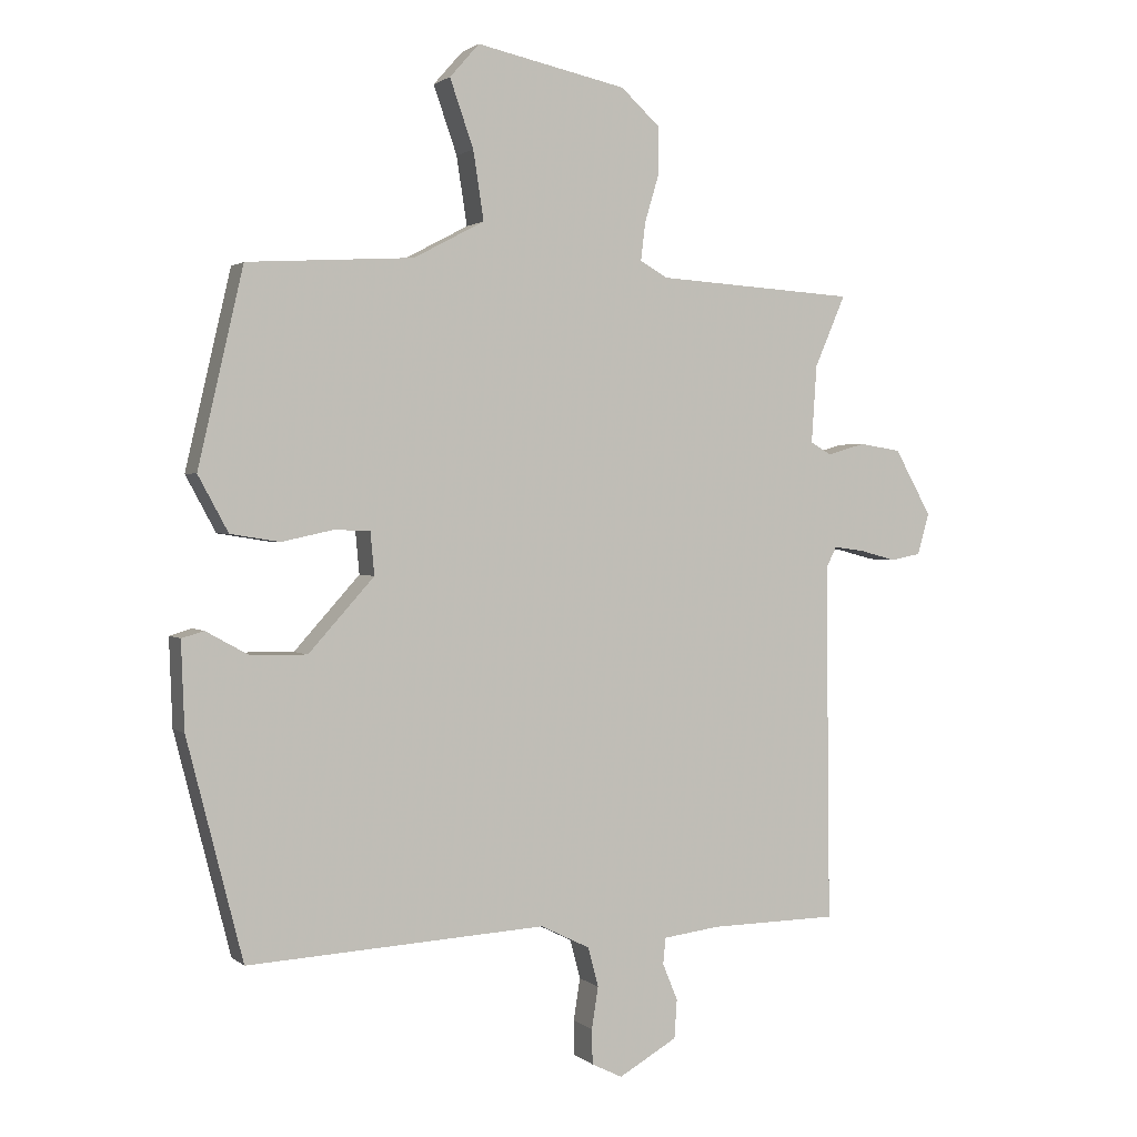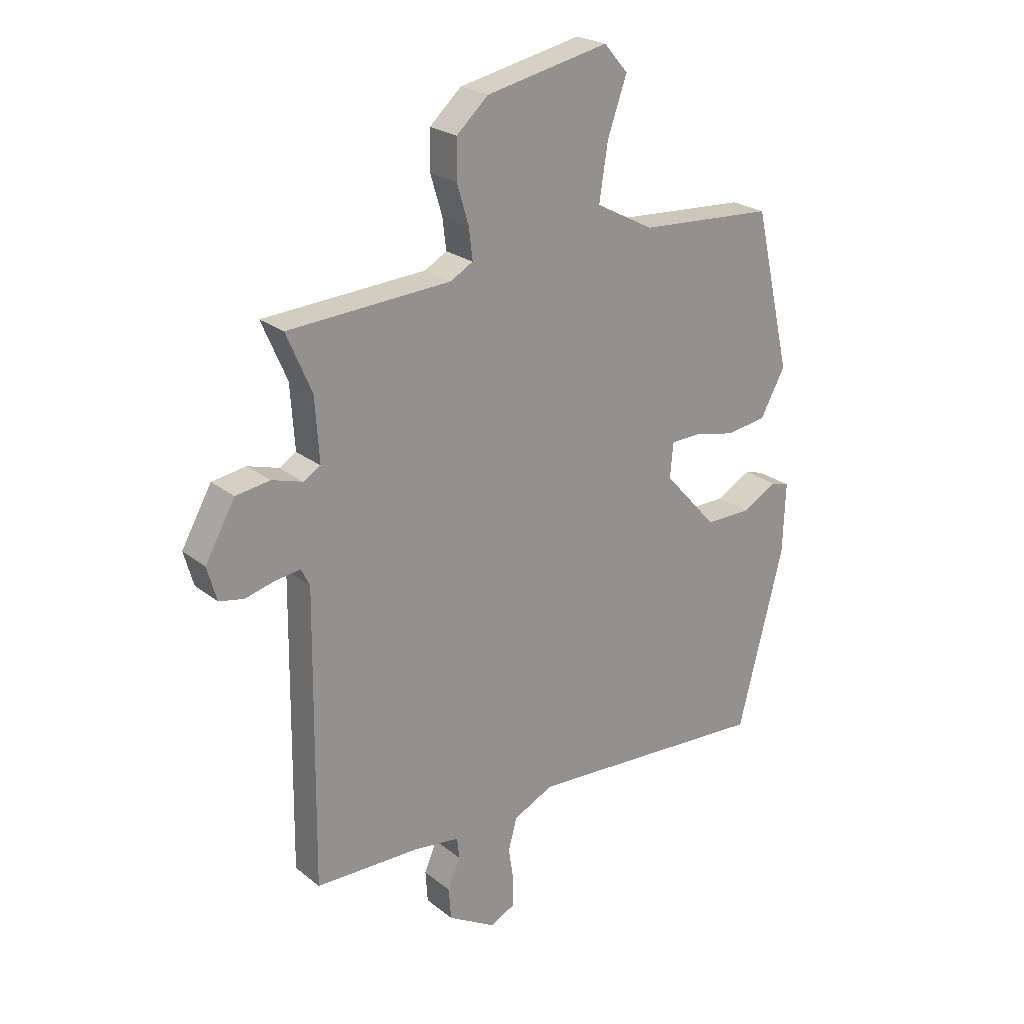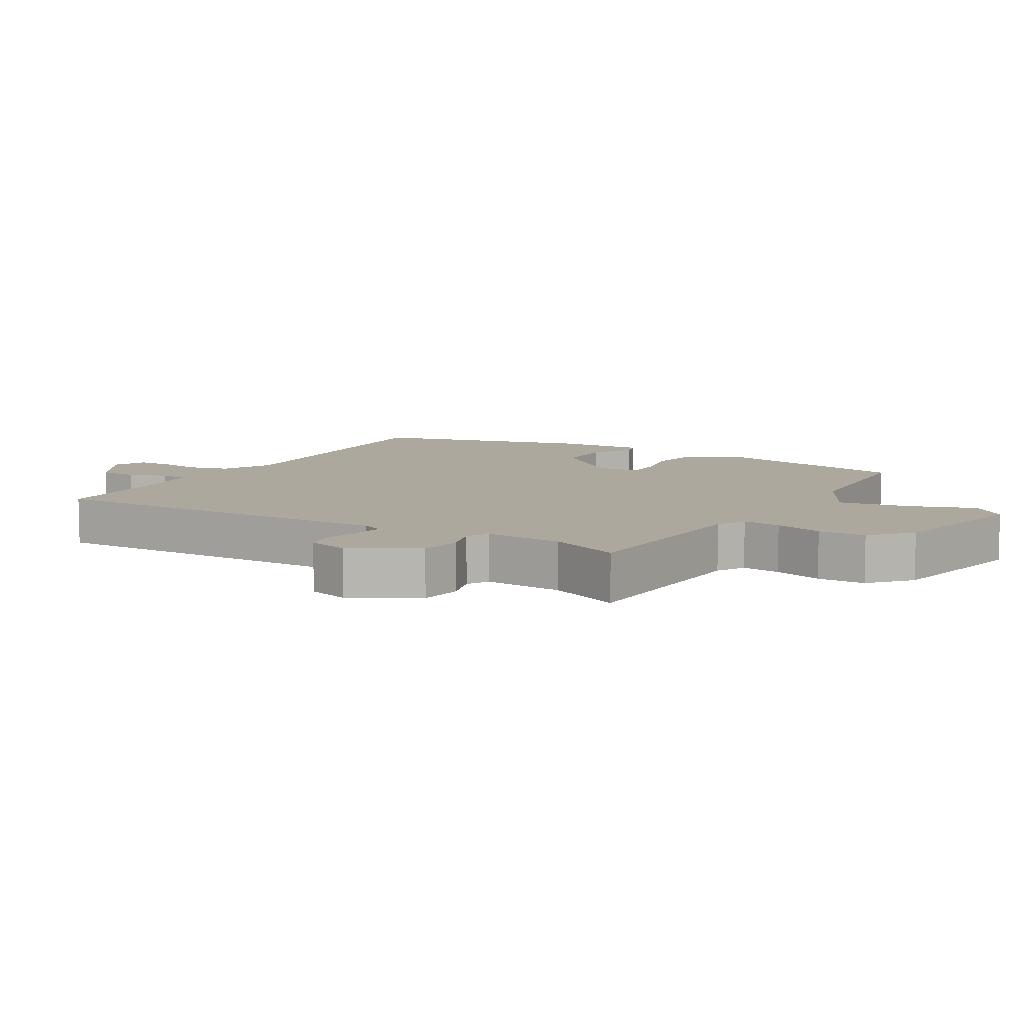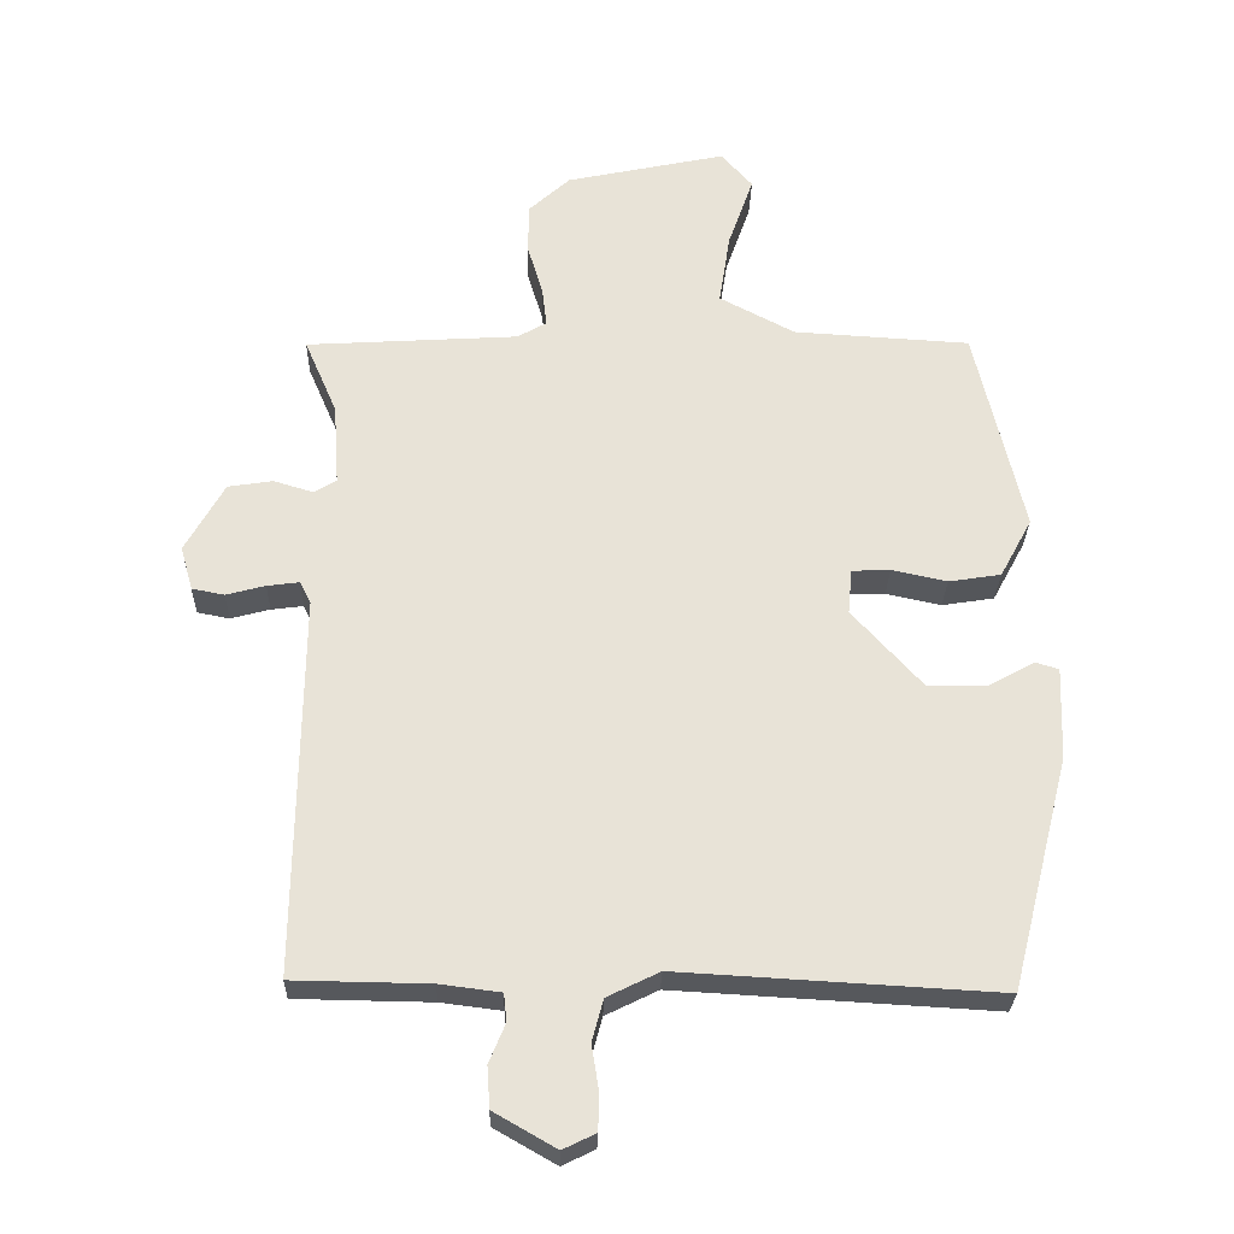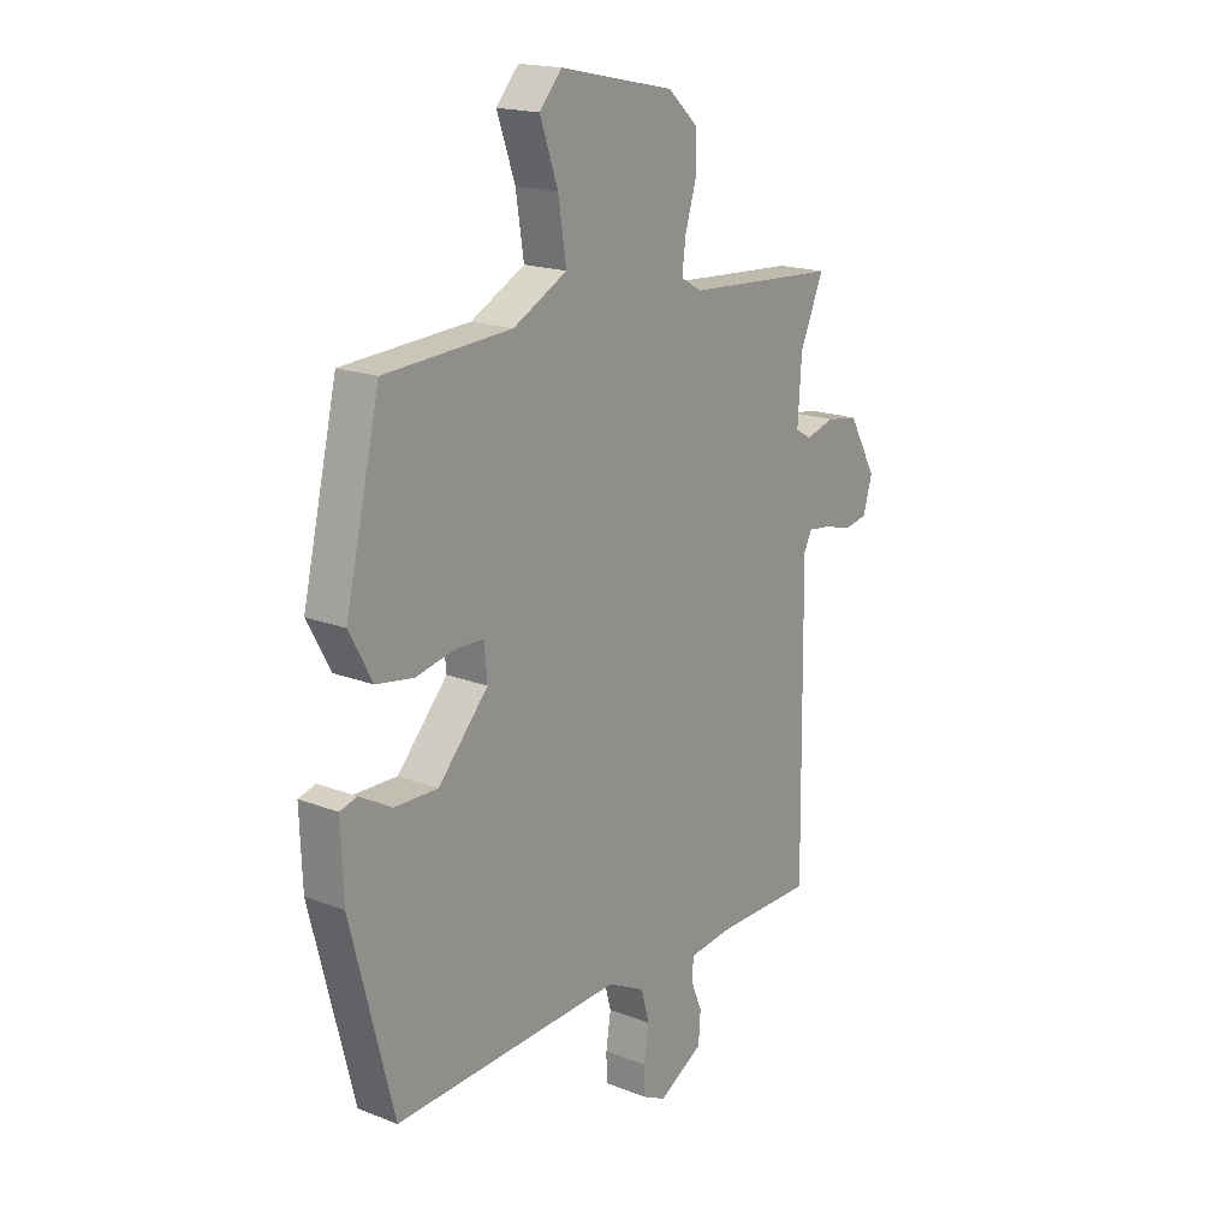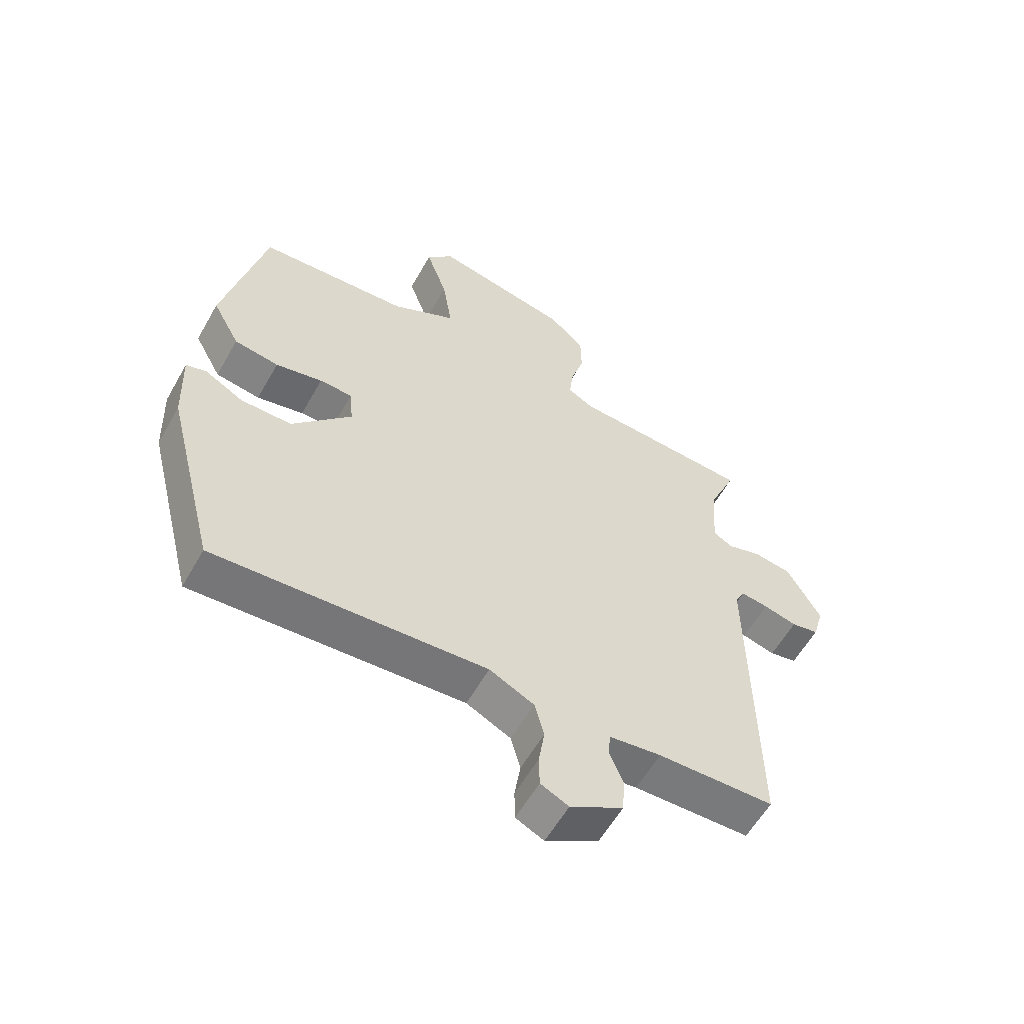
<metadata>
{"format":"obj","ext":"obj","renderer":"f3d","projection":"perspective","resolution":1024,"background":"white","views":[{"elev":1.6,"azim":157.2,"up":"+Z"},{"elev":23.3,"azim":-37.3,"up":"+Z"},{"elev":8.7,"azim":-59.7,"up":"+Y"},{"elev":-27.7,"azim":-1.5,"up":"+Z"},{"elev":18.0,"azim":127.4,"up":"+Z"},{"elev":-58.3,"azim":150.7,"up":"+Z"}]}
</metadata>
<code>
v -0.507 0.07 0.476
v -0.203 0.07 0.495
v -0.161 0.07 0.519
v -0.168 0.07 0.577
v -0.19 0.07 0.65
v -0.189 0.07 0.722
v -0.13 0.07 0.776
v 0.099 0.07 0.825
v 0.144 0.07 0.774
v 0.108 0.07 0.671
v 0.092 0.07 0.567
v 0.2 0.07 0.51
v 0.453 0.07 0.495
v 0.522 0.07 0.197
v 0.476 0.07 0.112
v 0.401 0.07 0.1
v 0.322 0.07 0.117
v 0.267 0.07 0.115
v 0.261 0.07 0.05
v 0.361 0.07 -0.061
v 0.447 0.07 -0.06
v 0.512 0.07 -0.024
v 0.546 0.07 -0.034
v 0.541 0.07 -0.167
v 0.456 0.07 -0.501
v 0 0.07 -0.475
v -0.075 0.07 -0.512
v -0.091 0.07 -0.572
v -0.081 0.07 -0.636
v -0.082 0.07 -0.689
v -0.129 0.07 -0.712
v -0.218 0.07 -0.661
v -0.222 0.07 -0.602
v -0.199 0.07 -0.546
v -0.203 0.07 -0.506
v -0.29 0.07 -0.495
v -0.485 0.07 -0.492
v -0.479 0.07 0.054
v -0.495 0.07 0.086
v -0.541 0.07 0.08
v -0.597 0.07 0.065
v -0.643 0.07 0.074
v -0.661 0.07 0.137
v -0.605 0.07 0.237
v -0.541 0.07 0.247
v -0.484 0.07 0.23
v -0.452 0.07 0.249
v -0.46 0.07 0.367
v -0.507 0 0.476
v -0.203 0 0.495
v -0.161 0 0.519
v -0.168 0 0.577
v -0.19 0 0.65
v -0.189 0 0.722
v -0.13 0 0.776
v 0.099 0 0.825
v 0.144 0 0.774
v 0.108 0 0.671
v 0.092 0 0.567
v 0.2 0 0.51
v 0.453 0 0.495
v 0.522 0 0.197
v 0.476 0 0.112
v 0.401 0 0.1
v 0.322 0 0.117
v 0.267 0 0.115
v 0.261 0 0.05
v 0.361 0 -0.061
v 0.447 0 -0.06
v 0.512 0 -0.024
v 0.546 0 -0.034
v 0.541 0 -0.167
v 0.456 0 -0.501
v 0 0 -0.475
v -0.075 0 -0.512
v -0.091 0 -0.572
v -0.081 0 -0.636
v -0.082 0 -0.689
v -0.129 0 -0.712
v -0.218 0 -0.661
v -0.222 0 -0.602
v -0.199 0 -0.546
v -0.203 0 -0.506
v -0.29 0 -0.495
v -0.485 0 -0.492
v -0.479 0 0.054
v -0.495 0 0.086
v -0.541 0 0.08
v -0.597 0 0.065
v -0.643 0 0.074
v -0.661 0 0.137
v -0.605 0 0.237
v -0.541 0 0.247
v -0.484 0 0.23
v -0.452 0 0.249
v -0.46 0 0.367
f 44 45 46
f 43 44 46
f 42 43 46
f 41 42 46
f 40 41 46
f 39 40 46 47
f 38 39 47
f 36 37 38 47
f 35 36 47 48
f 32 33 34
f 31 32 34
f 30 31 34
f 29 30 34
f 28 29 34
f 27 28 34 35
f 26 27 35 48
f 24 25 26
f 23 24 26
f 22 23 26
f 21 22 26
f 20 21 26
f 48 1 2
f 26 48 2
f 20 26 2
f 19 20 2
f 15 16 17
f 14 15 17
f 13 14 17
f 12 13 17
f 11 12 17 18
f 8 9 10
f 7 8 10
f 6 7 10
f 5 6 10
f 4 5 10
f 3 4 10 11
f 11 18 19
f 3 11 19
f 2 3 19
f 94 93 92
f 94 92 91
f 94 91 90
f 94 90 89
f 94 89 88
f 95 94 88 87
f 95 87 86
f 95 86 85 84
f 96 95 84 83
f 82 81 80
f 82 80 79
f 82 79 78
f 82 78 77
f 82 77 76
f 83 82 76 75
f 96 83 75 74
f 74 73 72
f 74 72 71
f 74 71 70
f 74 70 69
f 74 69 68
f 50 49 96
f 50 96 74
f 50 74 68
f 50 68 67
f 65 64 63
f 65 63 62
f 65 62 61
f 65 61 60
f 66 65 60 59
f 58 57 56
f 58 56 55
f 58 55 54
f 58 54 53
f 58 53 52
f 59 58 52 51
f 67 66 59
f 67 59 51
f 67 51 50
f 1 49 50 2
f 2 50 51 3
f 3 51 52 4
f 4 52 53 5
f 5 53 54 6
f 6 54 55 7
f 7 55 56 8
f 8 56 57 9
f 9 57 58 10
f 10 58 59 11
f 11 59 60 12
f 12 60 61 13
f 13 61 62 14
f 14 62 63 15
f 15 63 64 16
f 16 64 65 17
f 17 65 66 18
f 18 66 67 19
f 19 67 68 20
f 20 68 69 21
f 21 69 70 22
f 22 70 71 23
f 23 71 72 24
f 24 72 73 25
f 25 73 74 26
f 26 74 75 27
f 27 75 76 28
f 28 76 77 29
f 29 77 78 30
f 30 78 79 31
f 31 79 80 32
f 32 80 81 33
f 33 81 82 34
f 34 82 83 35
f 35 83 84 36
f 36 84 85 37
f 37 85 86 38
f 38 86 87 39
f 39 87 88 40
f 40 88 89 41
f 41 89 90 42
f 42 90 91 43
f 43 91 92 44
f 44 92 93 45
f 45 93 94 46
f 46 94 95 47
f 47 95 96 48
f 48 96 49 1

</code>
